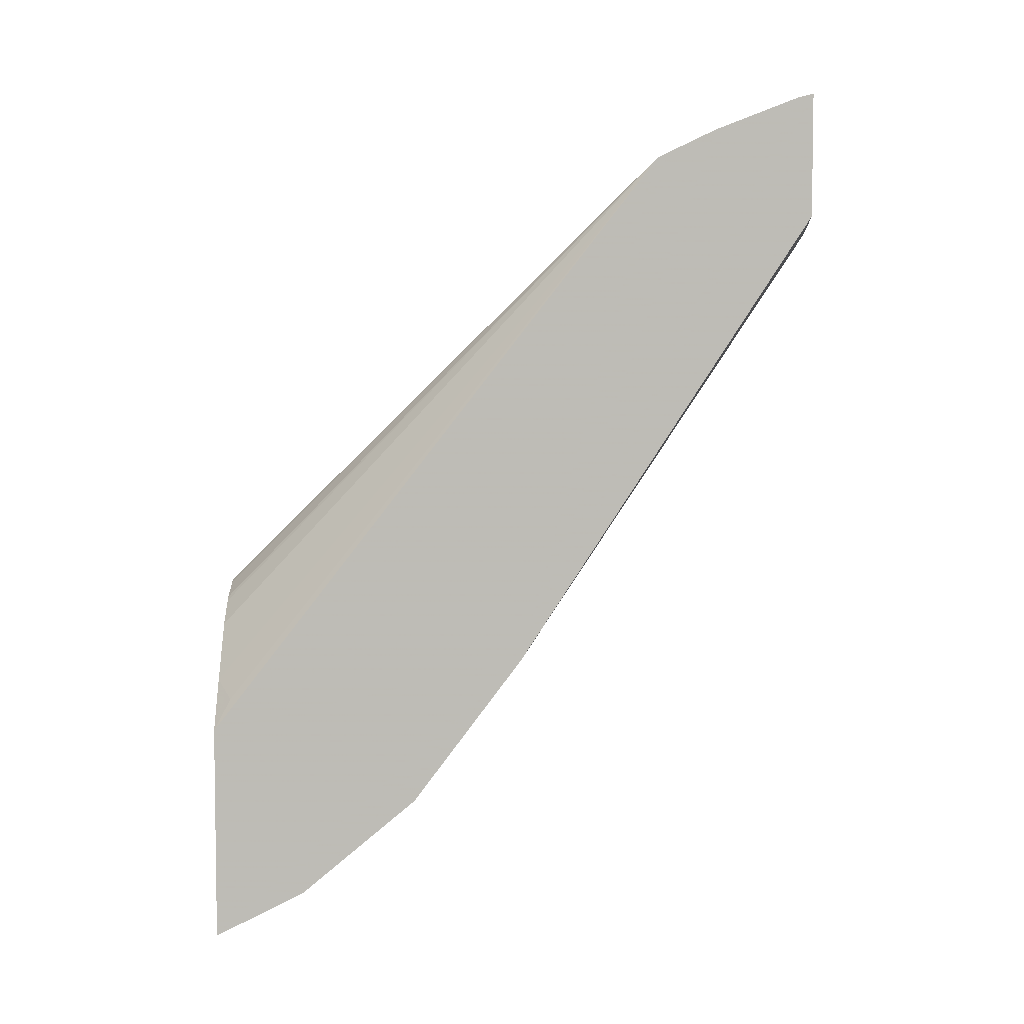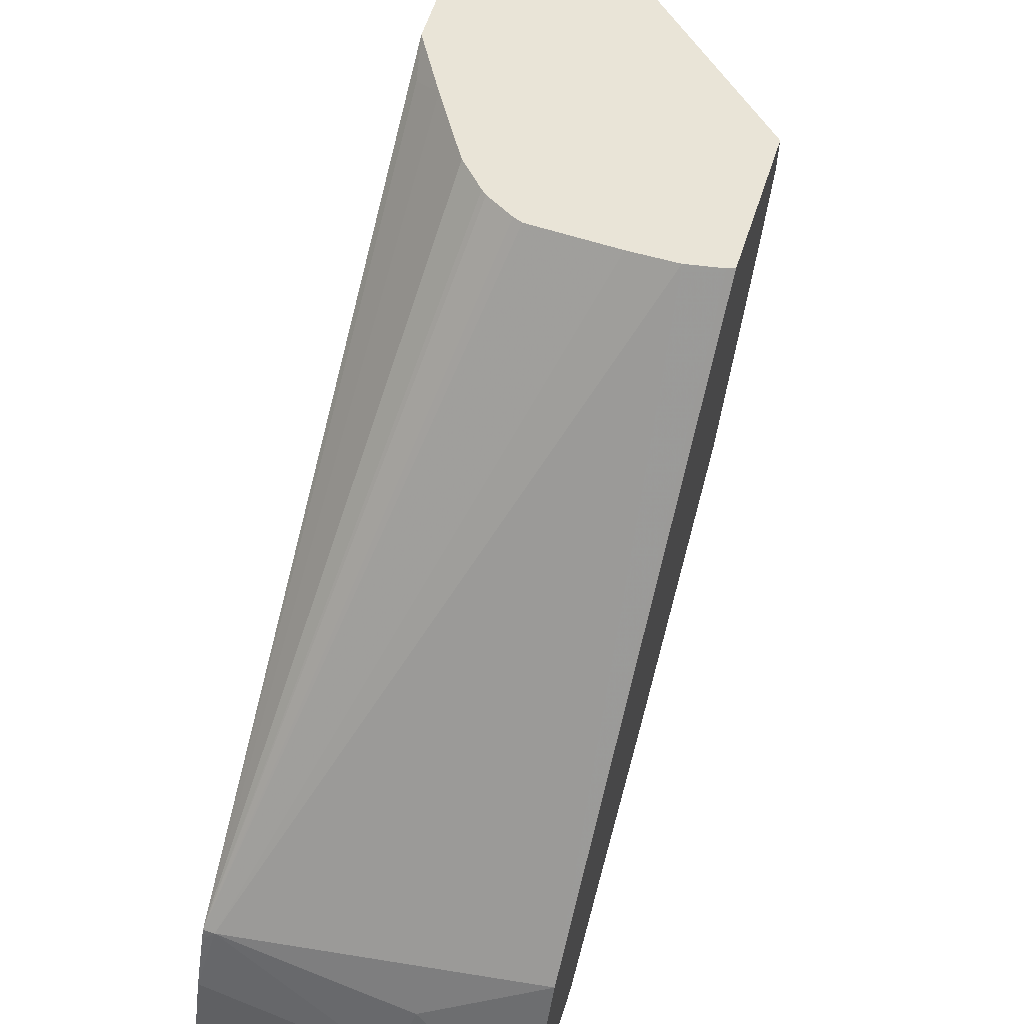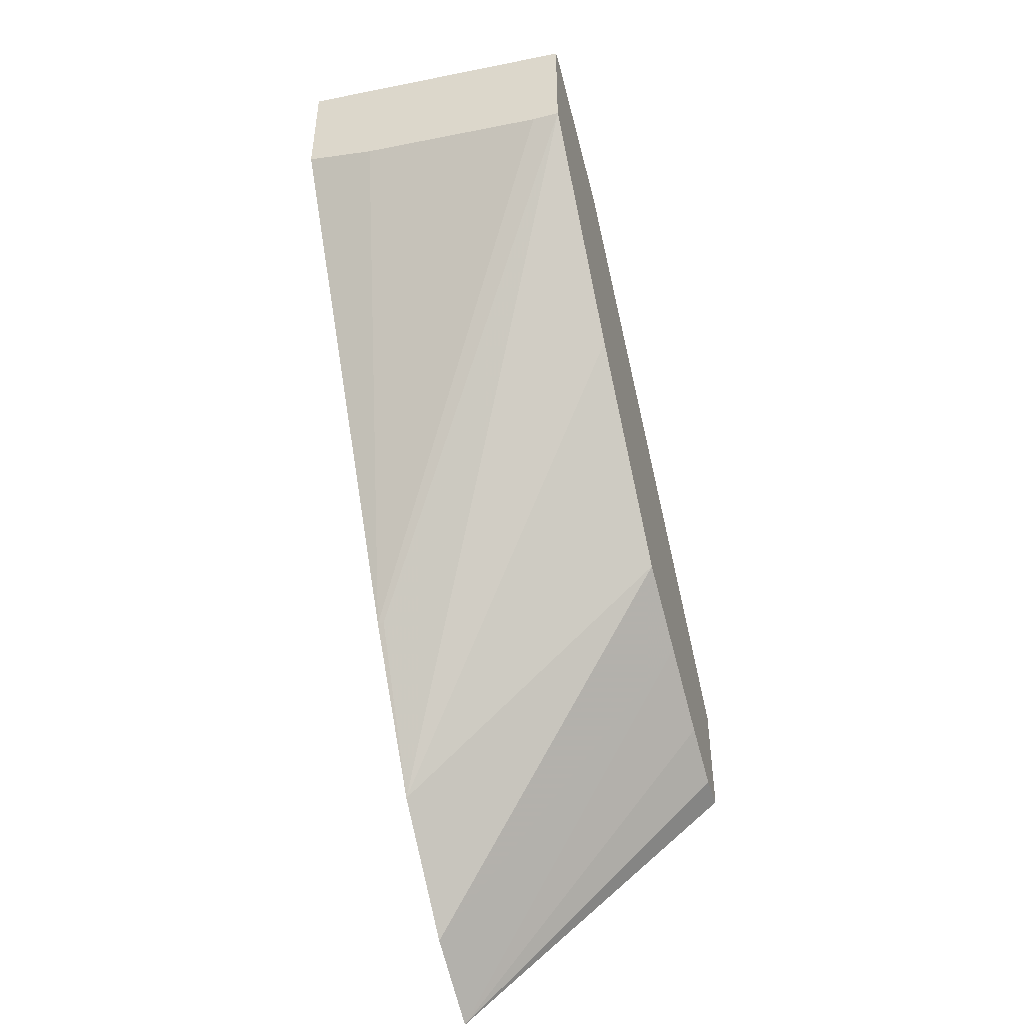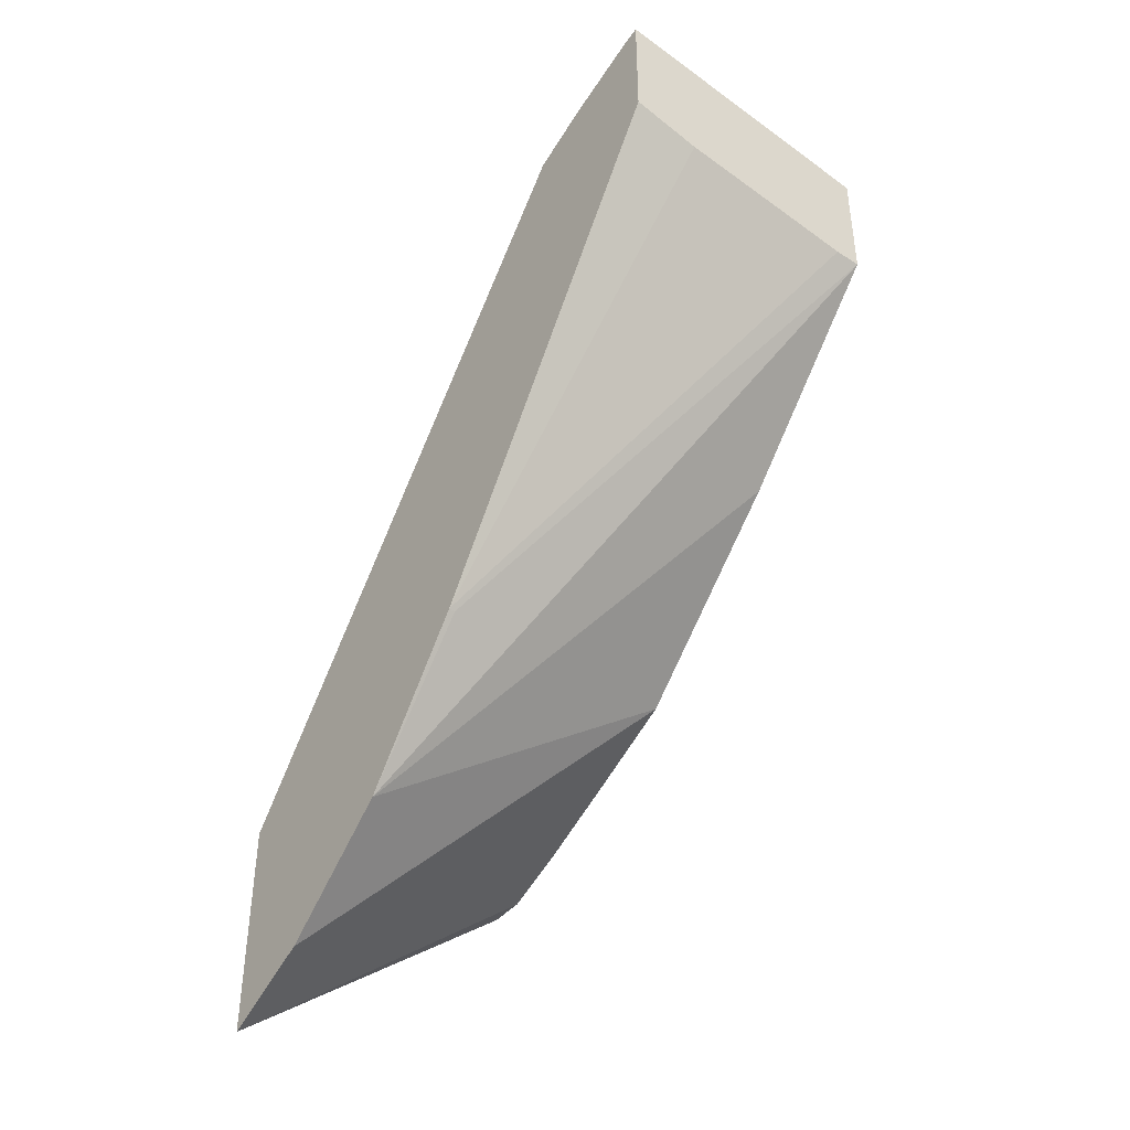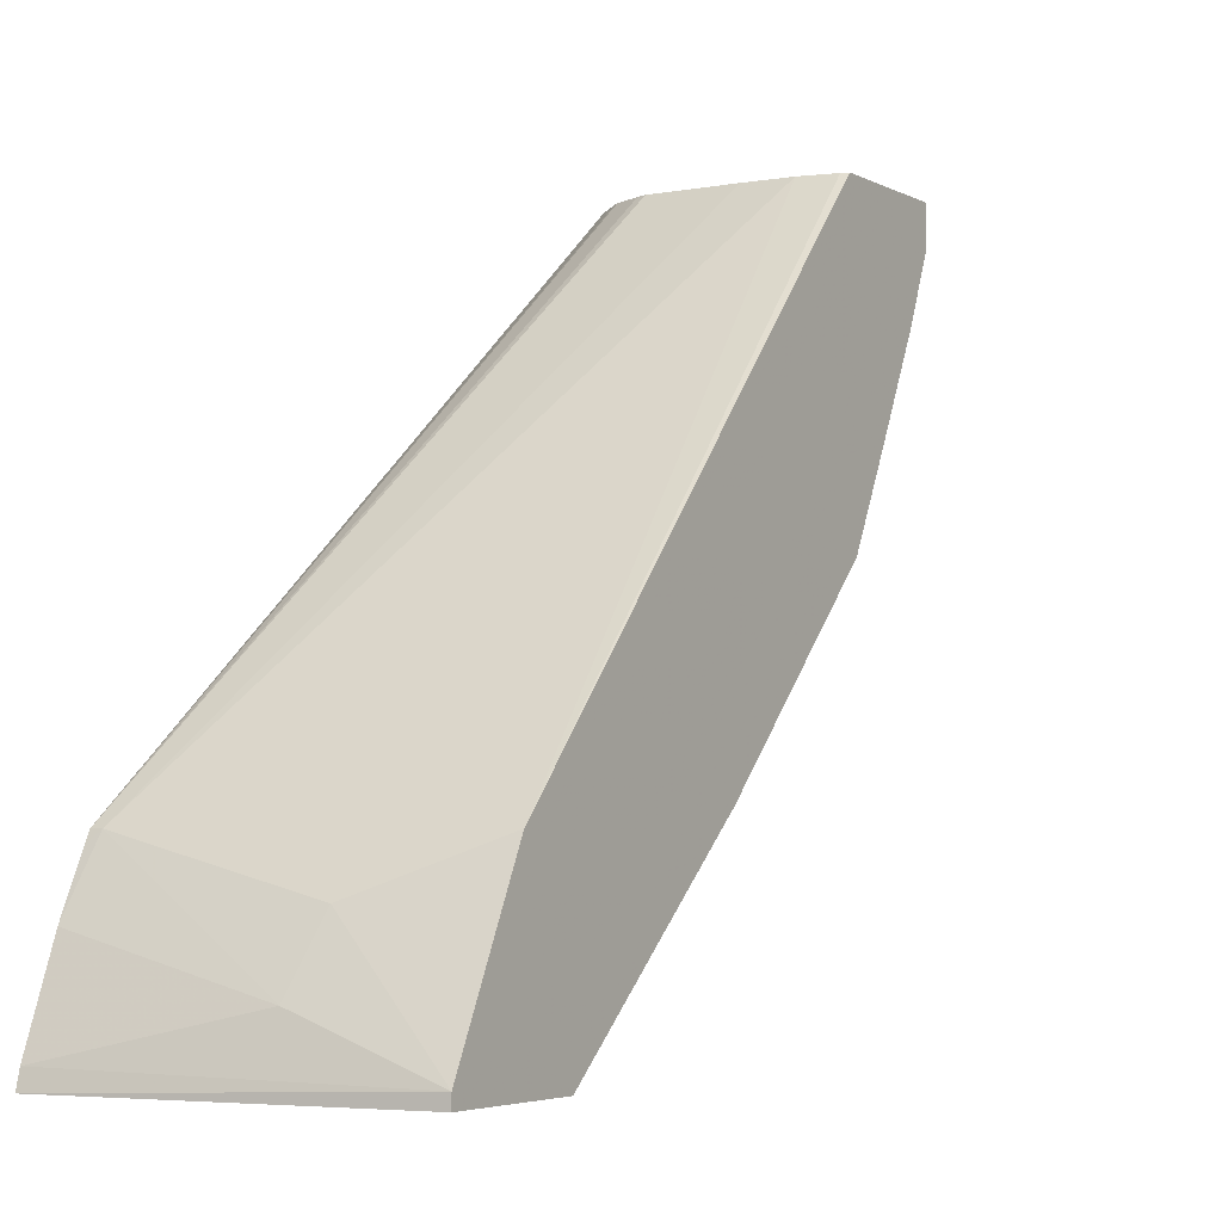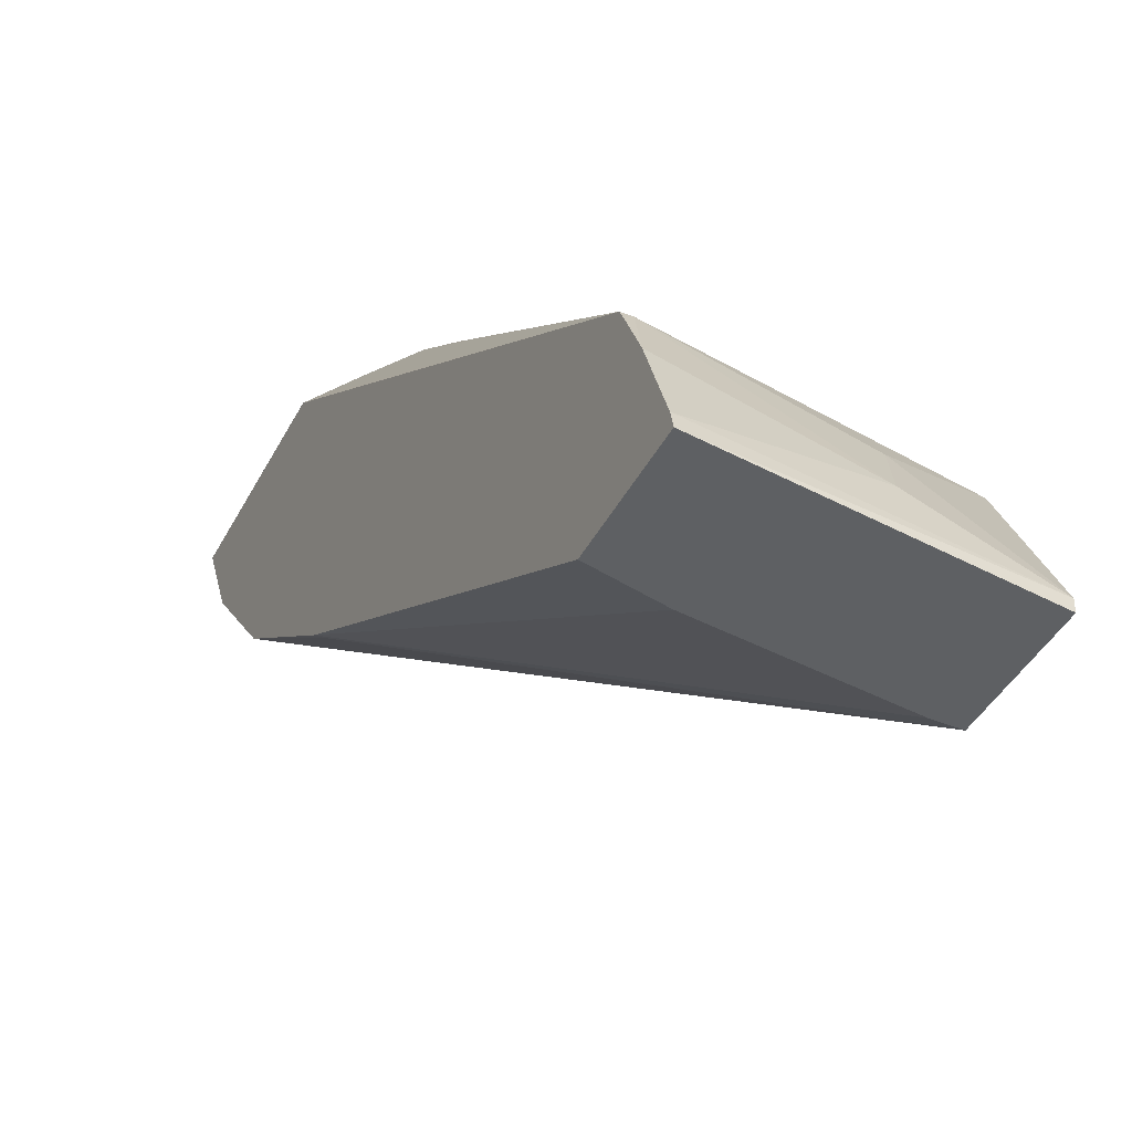
<metadata>
{"format":"obj","ext":"obj","renderer":"f3d","projection":"perspective","resolution":1024,"background":"white","views":[{"elev":5.2,"azim":-88.4,"up":"+Z"},{"elev":61.2,"azim":18.2,"up":"+Y"},{"elev":-46.4,"azim":16.8,"up":"+Z"},{"elev":-41.6,"azim":-37.5,"up":"+Z"},{"elev":-4.1,"azim":31.7,"up":"+Y"},{"elev":-42.1,"azim":-25.9,"up":"+Y"}]}
</metadata>
<code>
v -0.004774 -0.06615 0.3674
v -0.004774 0.01353 0.277
v -0.004774 -0.06615 0.4256
v -0.0176 -0.06615 0.3675
v -0.1399 0.07095 0.1723
v -0.1368 0.07095 0.1723
v -0.1399 0.1229 0.1027
v -0.004774 0.09457 0.196
v -0.004774 -0.06079 0.4256
v -0.1399 -0.06615 0.4417
v -0.1067 -0.06615 0.3776
v -0.1399 -0.06615 0.3847
v -0.1399 0.1779 0.05635
v -0.004774 0.1347 0.1753
v -0.06082 -0.04053 0.4256
v -0.1399 -0.05877 0.4398
v -0.004774 -0.01074 0.4006
v -0.05406 -0.01349 0.4121
v -0.1399 0.2205 0.03477
v -0.004774 0.1753 0.155
v -0.1399 -0.02067 0.4252
v -0.1351 0.006765 0.4121
v -0.004774 0.006765 0.3918
v -0.1399 0.2205 0.1371
v -0.004774 0.2205 0.1424
v -0.004774 0.2036 0.1429
v -0.1399 0.002023 0.4145
v -0.1399 0.006765 0.4121
v -0.02279 0.2205 0.2032
v -0.04305 0.2205 0.204
v -0.004774 0.2205 0.1992
v -0.00775 0.2205 0.2002
v -0.1368 0.2128 0.152
v -0.1254 0.2205 0.1597
v -0.07981 0.2205 0.204
v -0.08358 0.2205 0.2027
v -0.09541 0.2205 0.1968
v -0.0975 0.2205 0.1951
v -0.1083 0.2205 0.1849
f 19 30 29
f 19 39 38
f 19 29 32
f 19 35 30
f 19 36 35
f 19 37 36
f 19 38 37
f 15 22 21
f 19 24 34
f 18 23 22
f 17 23 18
f 15 18 22
f 15 21 16
f 19 32 31
f 14 19 20
f 19 34 39
f 19 31 25
f 24 28 33
f 19 26 20
f 13 19 14
f 28 34 33
f 28 39 34
f 28 38 39
f 28 37 38
f 28 36 37
f 28 35 36
f 19 25 26
f 24 33 34
f 23 31 32
f 22 35 28
f 22 30 35
f 22 29 30
f 22 23 29
f 22 28 27
f 21 22 27
f 23 32 29
f 9 18 15
f 1 2 8
f 9 16 10
f 1 5 6
f 1 4 5
f 1 11 4
f 1 12 11
f 1 10 12
f 1 3 10
f 1 9 3
f 1 23 17
f 1 31 23
f 1 25 31
f 1 26 25
f 1 20 26
f 1 14 20
f 1 8 14
f 9 17 18
f 1 6 7
f 1 7 2
f 1 17 9
f 3 9 10
f 9 15 16
f 2 7 8
f 8 13 14
f 7 13 8
f 5 13 7
f 5 24 19
f 5 28 24
f 5 27 28
f 5 19 13
f 5 21 27
f 5 16 21
f 5 10 16
f 5 12 10
f 5 11 12
f 5 7 6
f 4 11 5

</code>
